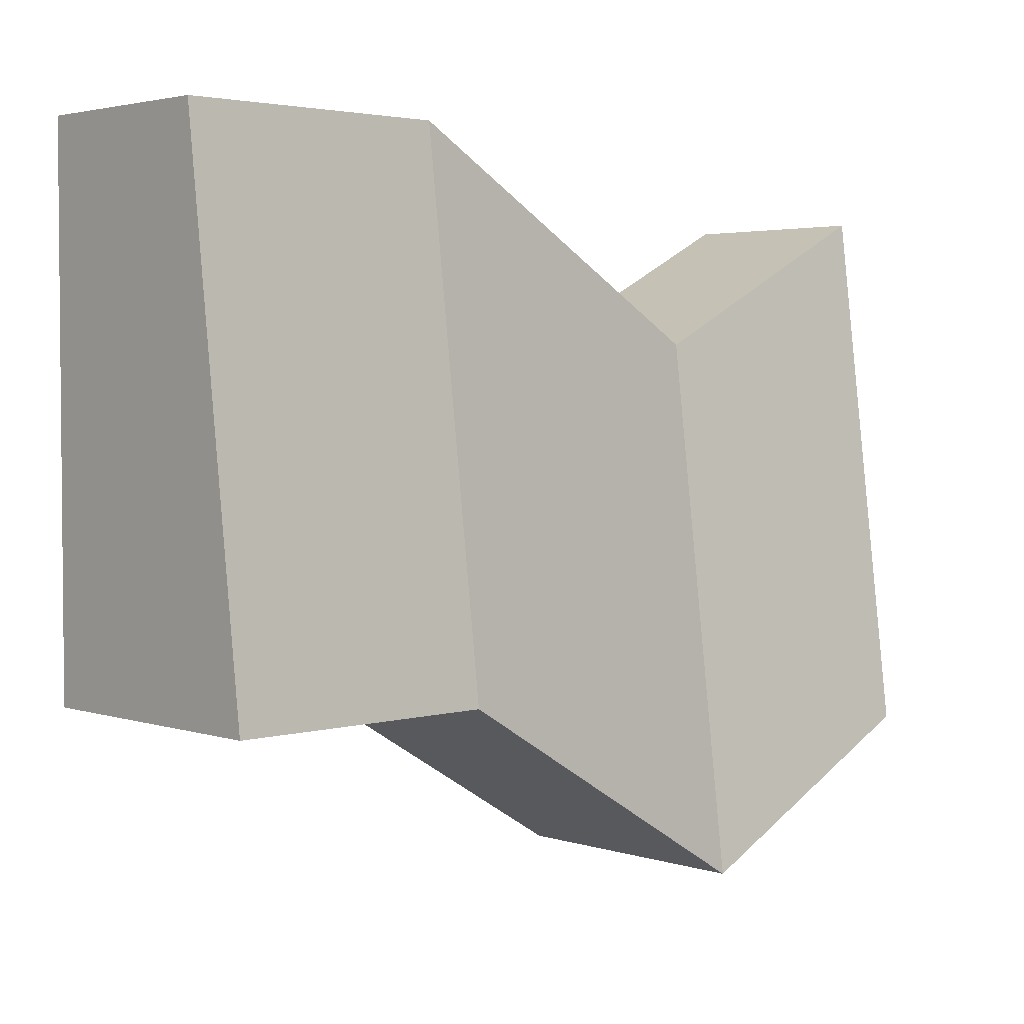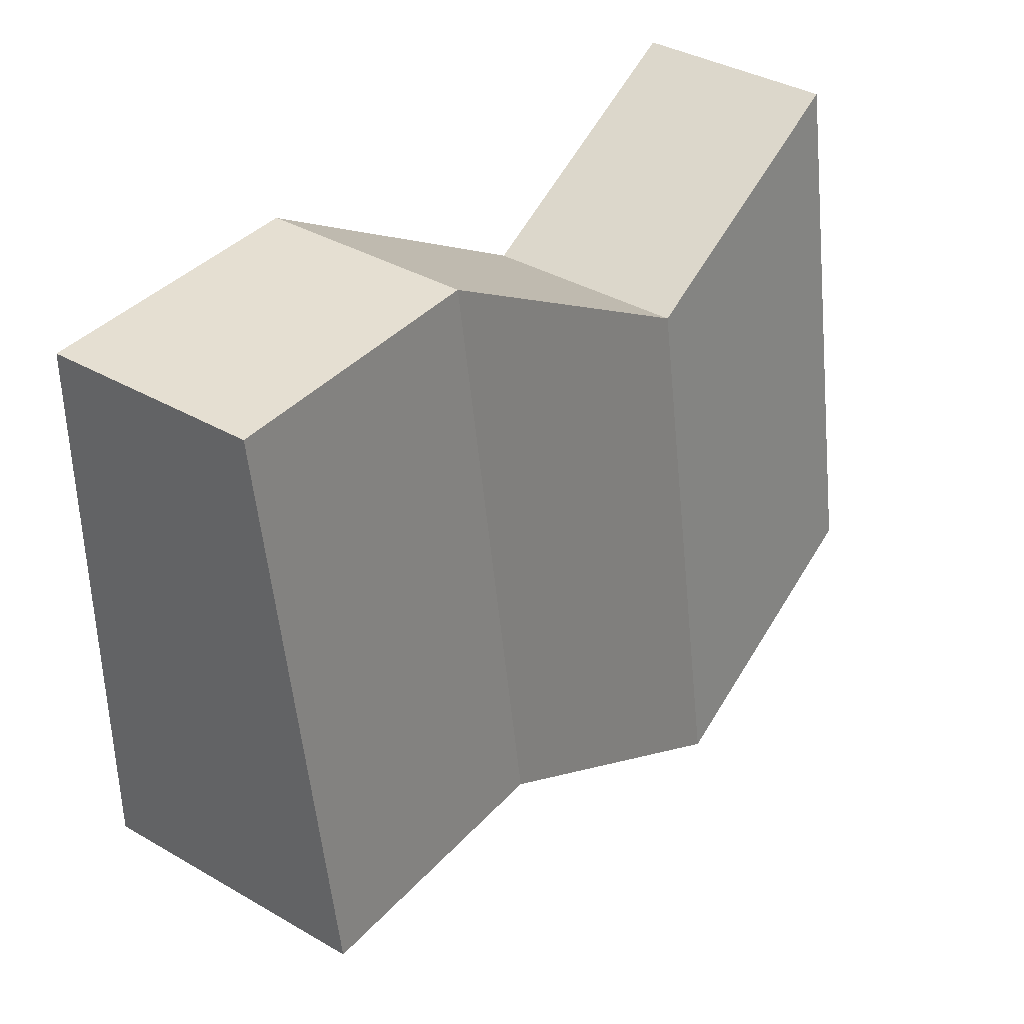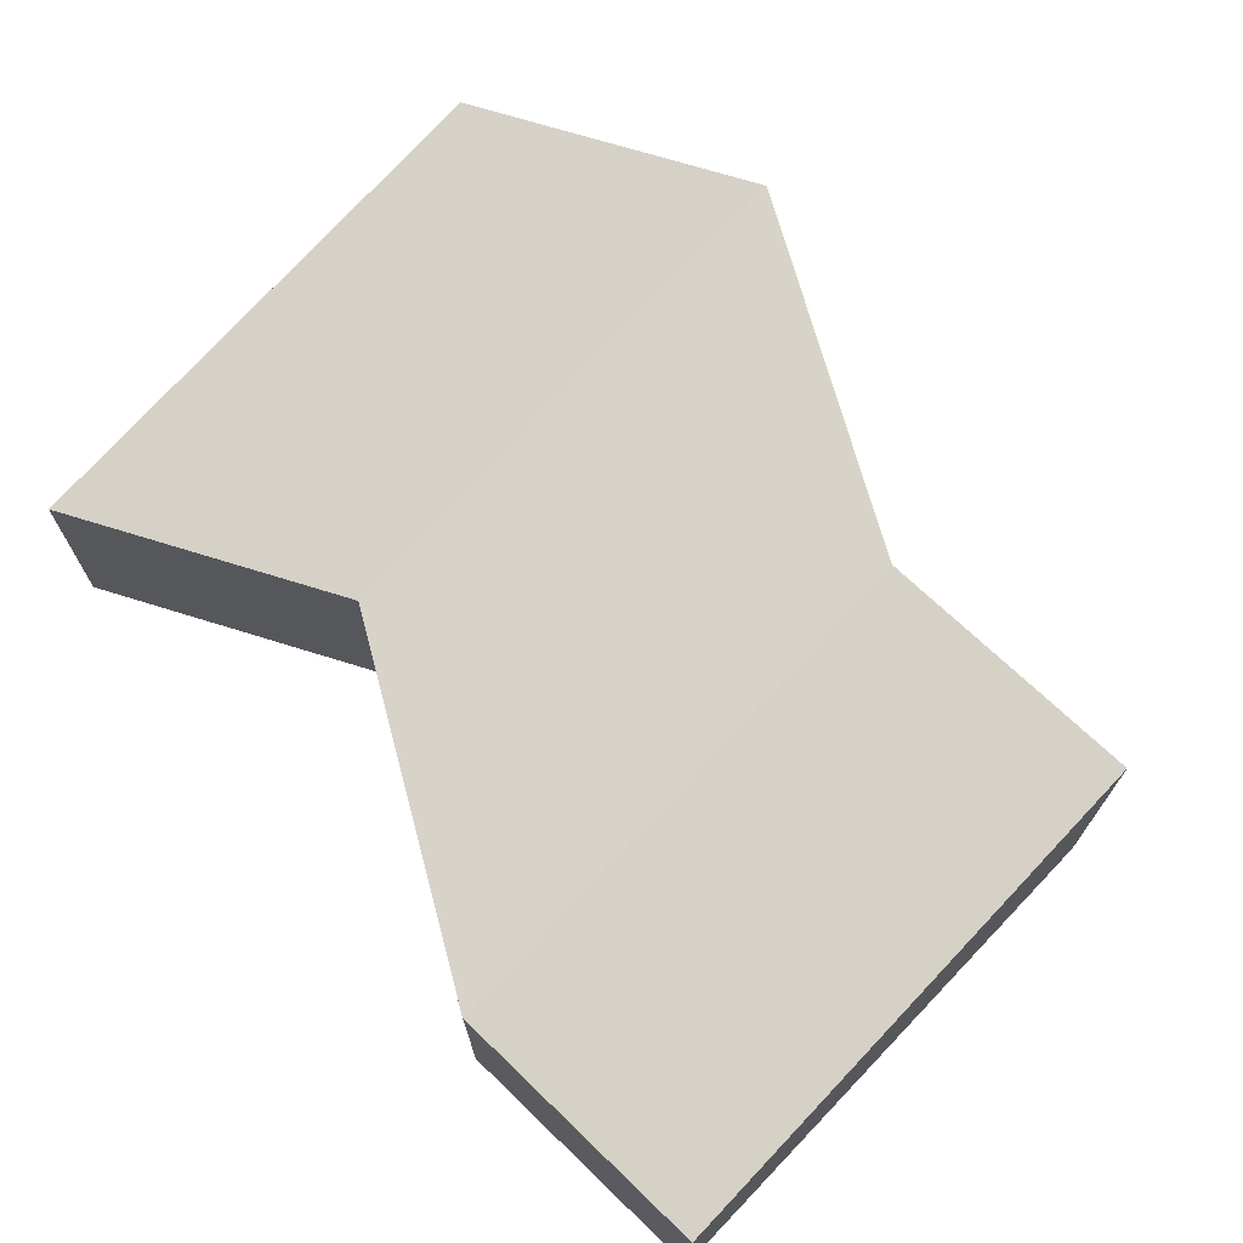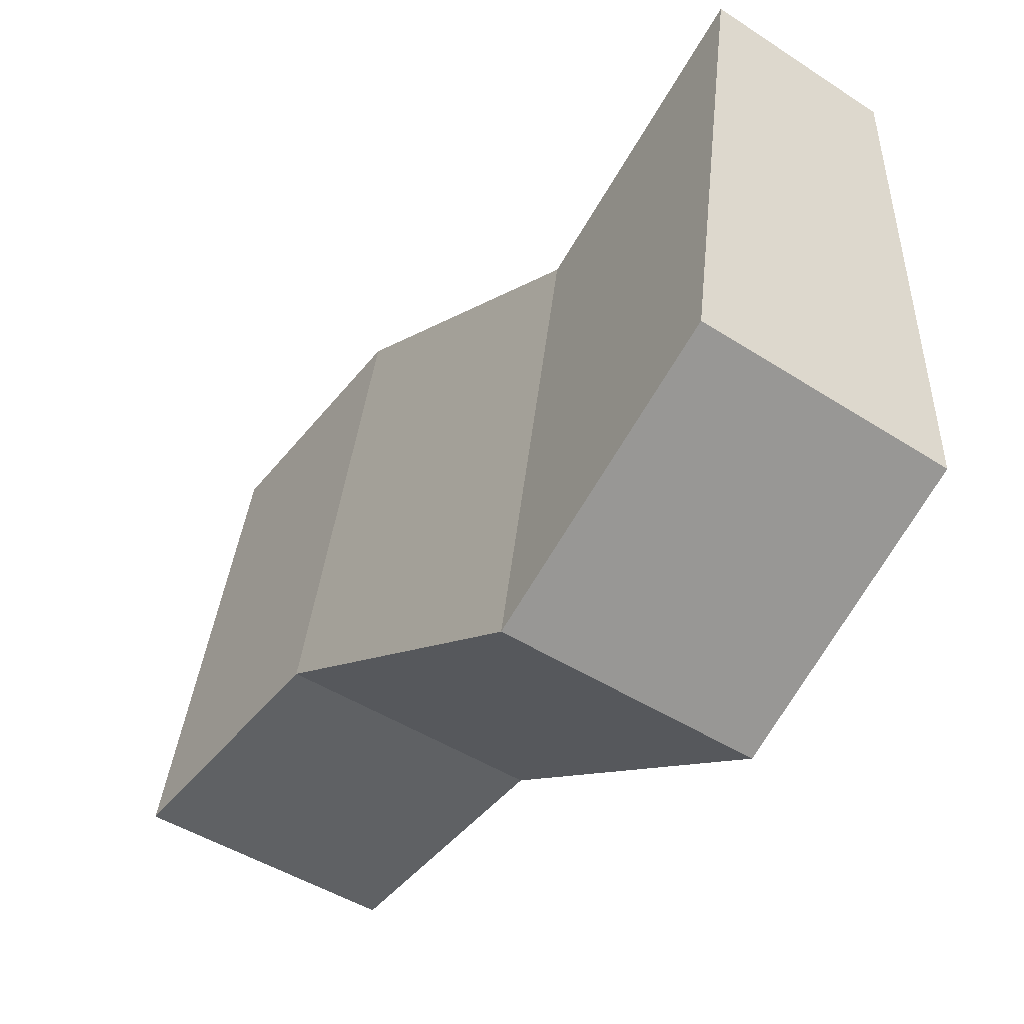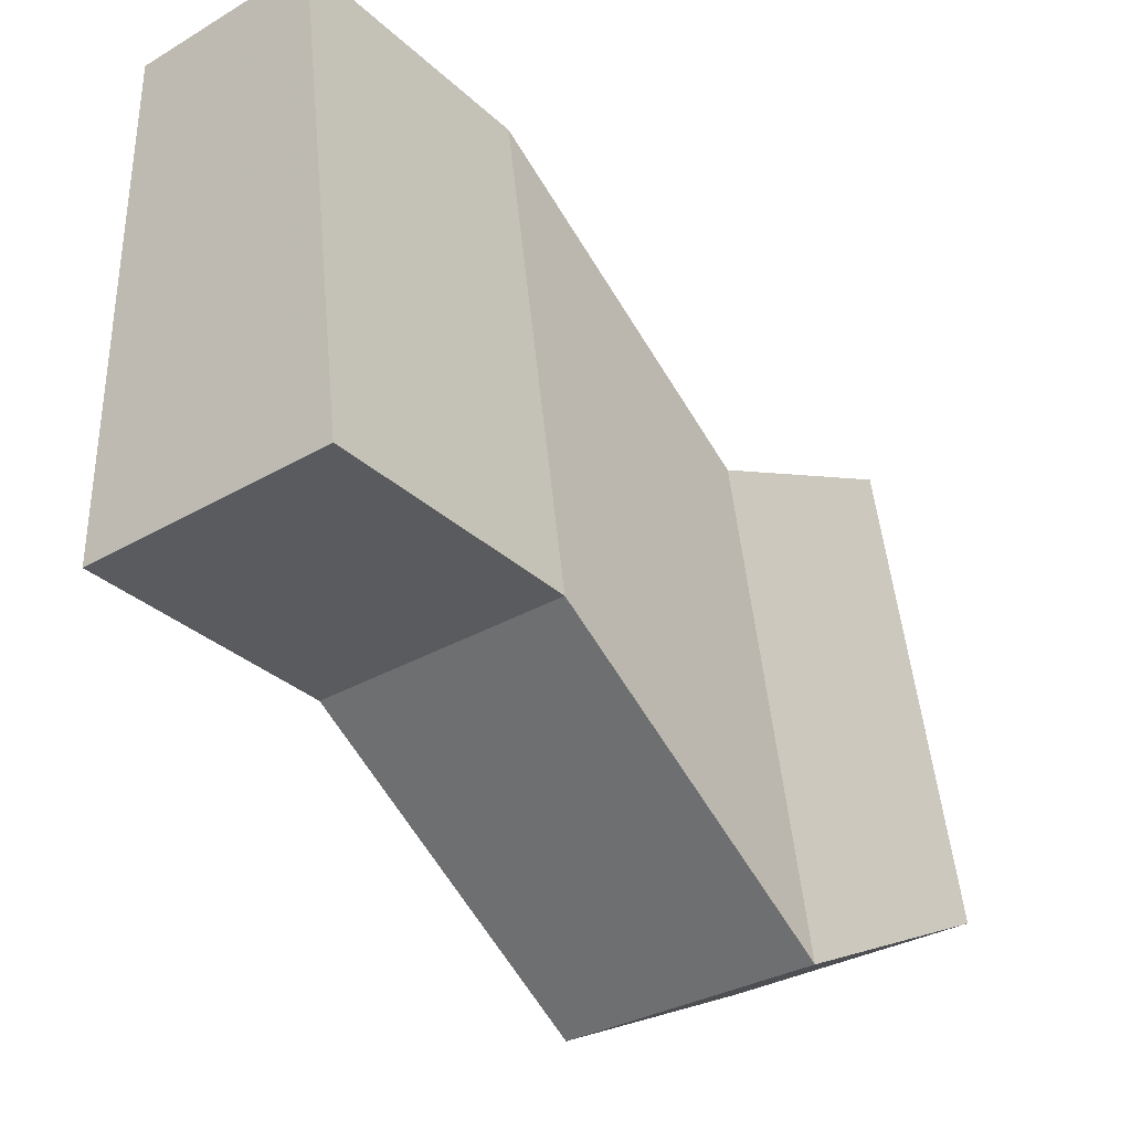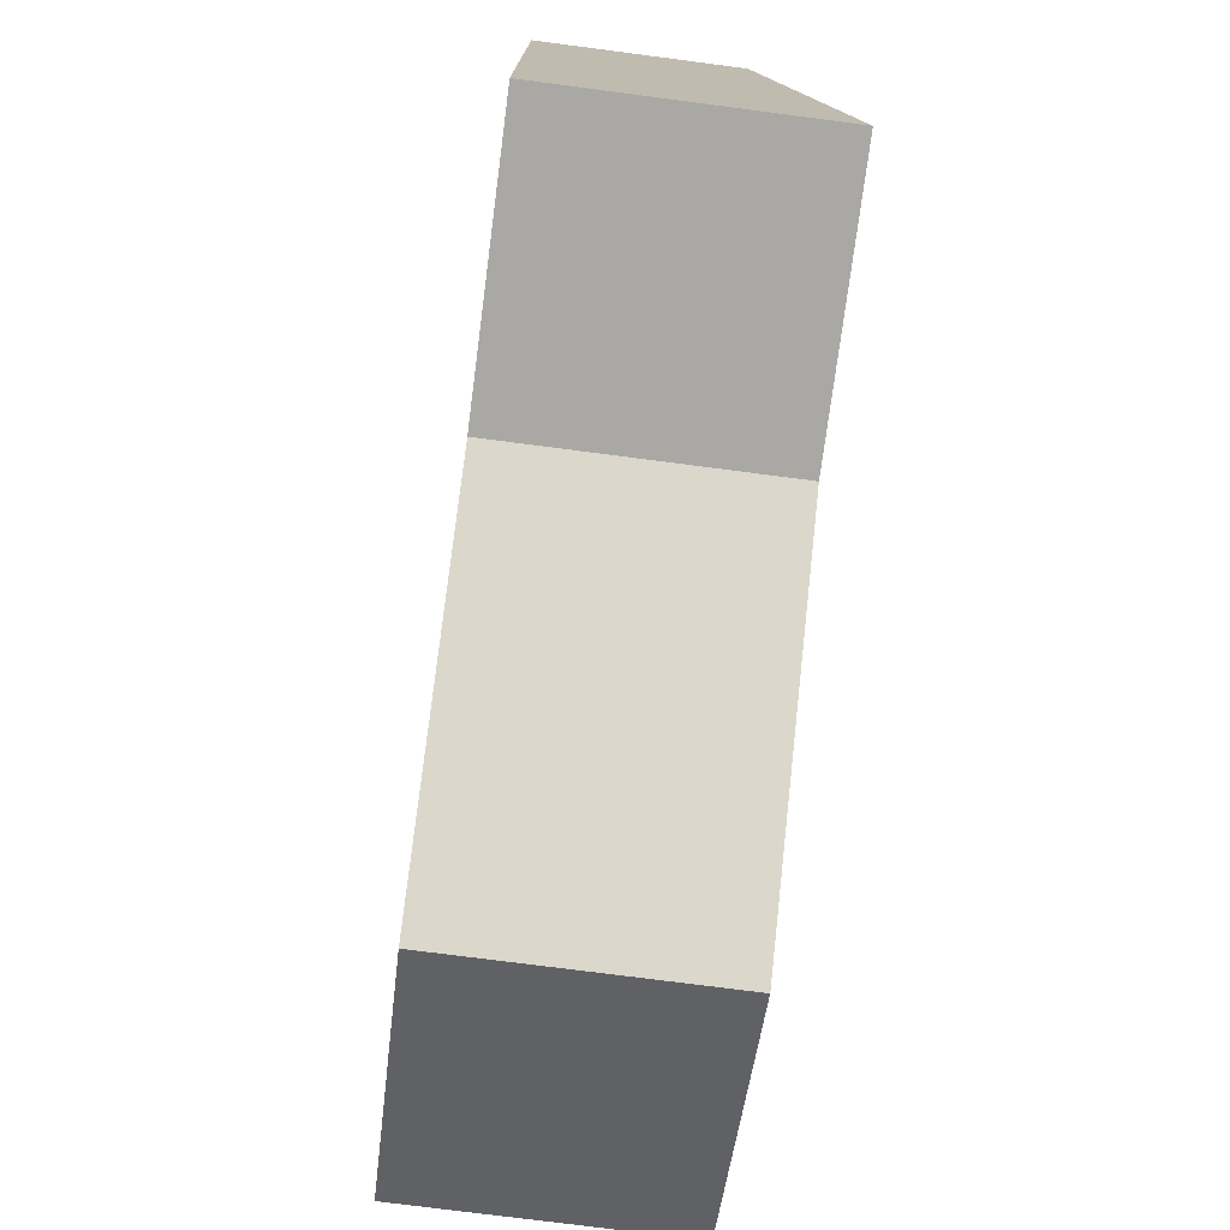
<metadata>
{"format":"obj","ext":"obj","renderer":"f3d","projection":"perspective","resolution":1024,"background":"white","views":[{"elev":3.2,"azim":136.7,"up":"+Z"},{"elev":37.5,"azim":126.4,"up":"+Z"},{"elev":70.1,"azim":43.9,"up":"+Y"},{"elev":-46.6,"azim":-126.3,"up":"+Z"},{"elev":-32.9,"azim":128.8,"up":"+Z"},{"elev":-75.2,"azim":82.6,"up":"+Z"}]}
</metadata>
<code>
v -3 3 -7
v 1 2 1
v 1 3 -7
v -3 -1 1
v 1 -1 1
v -8 -1 -2
v -12 -1 -8
v -8 -1 -10
v 1 -1 -7
v -3 -1 -7
v -8 2 -2
v -12 3 -8
v -12 2 0
v -3 2 1
v -12 -1 0
v -8 3 -10
f 1 2 3
f 2 4 5
f 6 7 8
f 9 4 10
f 9 2 5
f 1 9 10
f 11 12 13
f 1 11 14
f 11 15 6
f 8 12 16
f 7 13 12
f 10 6 8
f 14 6 4
f 10 16 1
f 1 14 2
f 2 14 4
f 6 15 7
f 9 5 4
f 9 3 2
f 1 3 9
f 11 16 12
f 1 16 11
f 11 13 15
f 8 7 12
f 7 15 13
f 10 4 6
f 14 11 6
f 10 8 16

</code>
